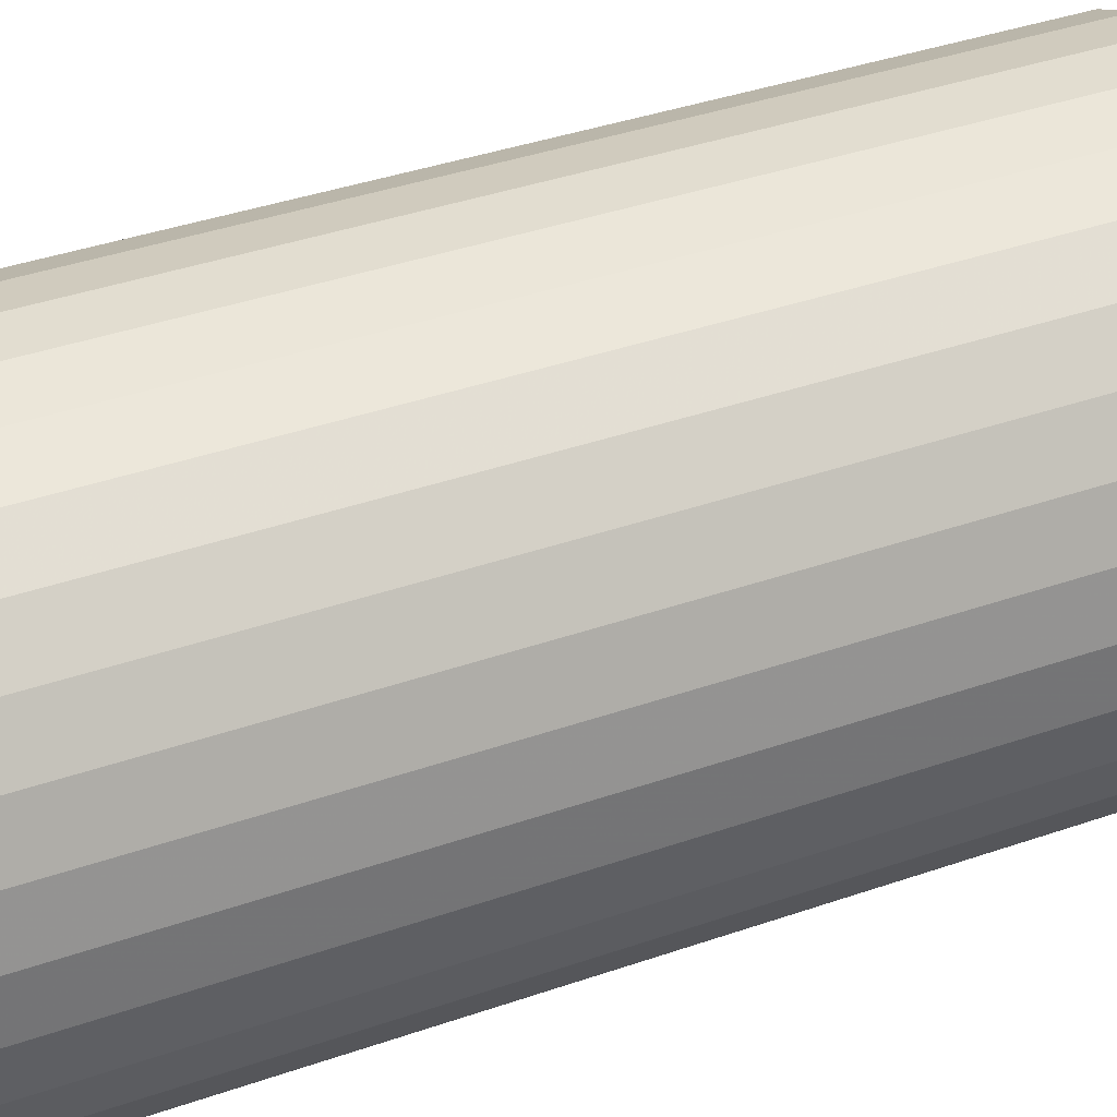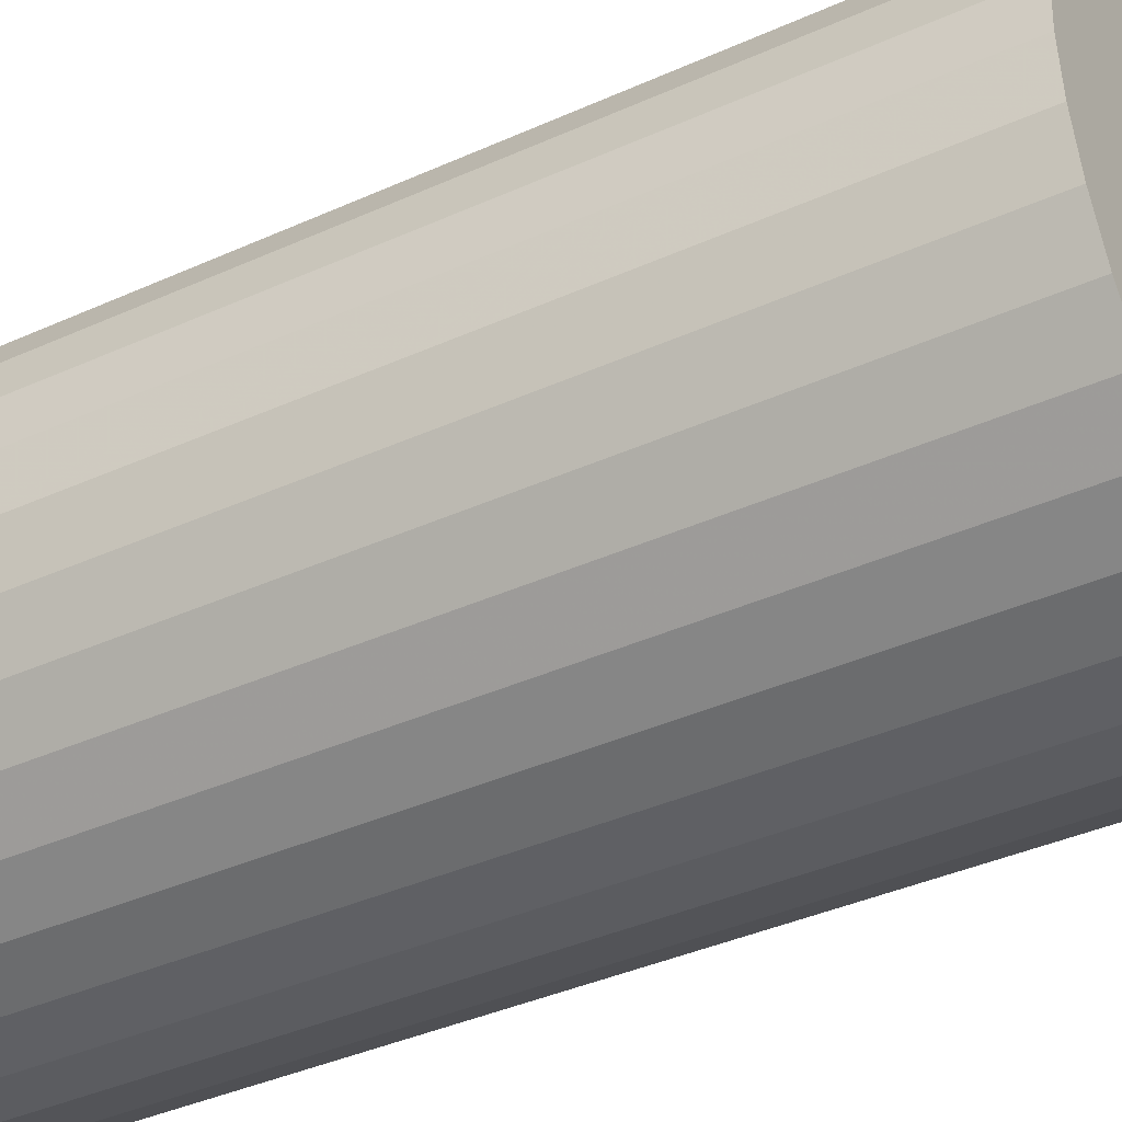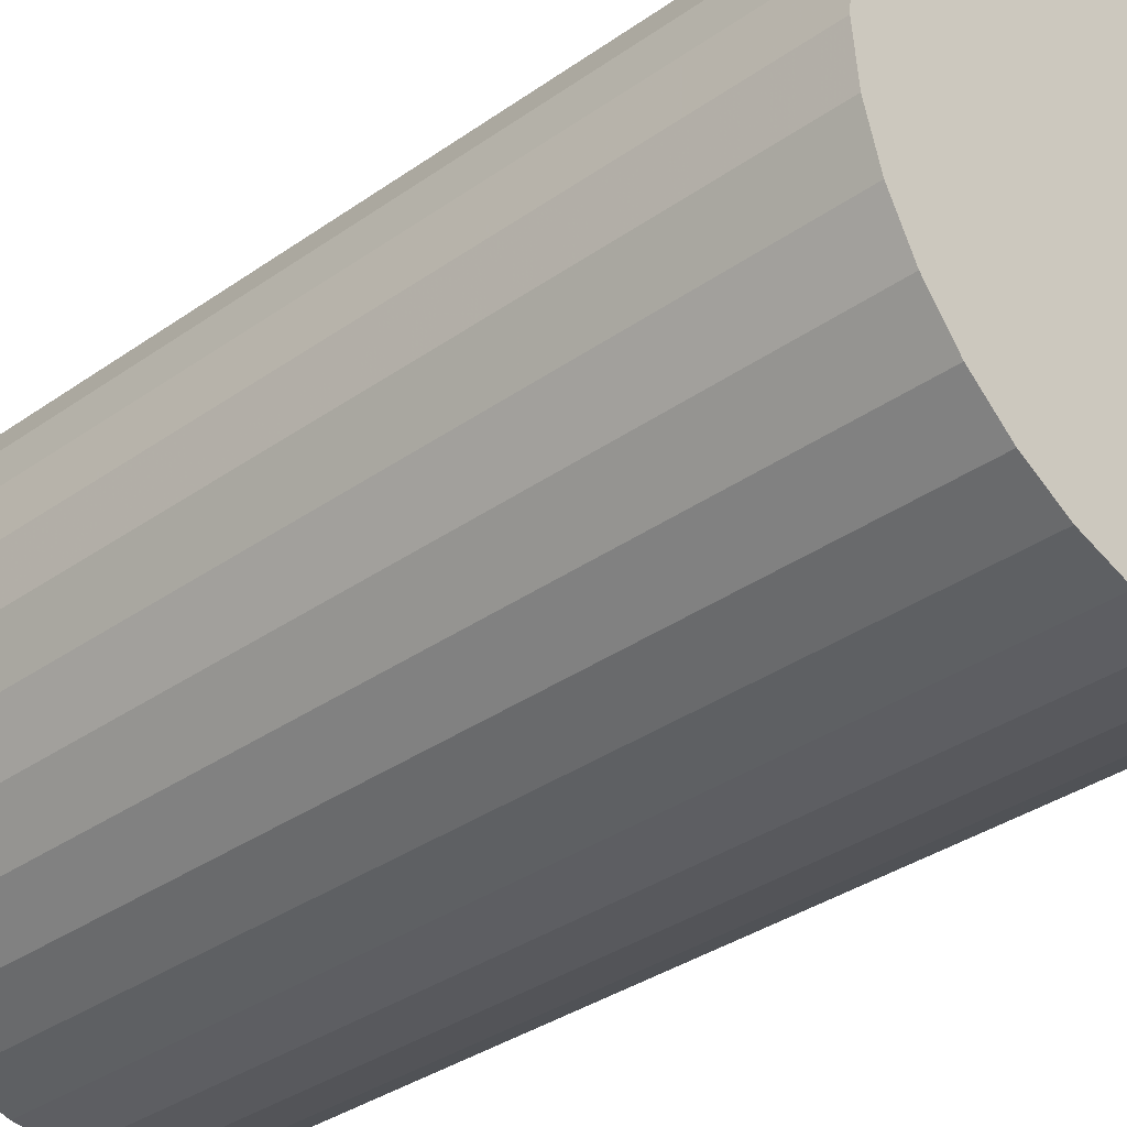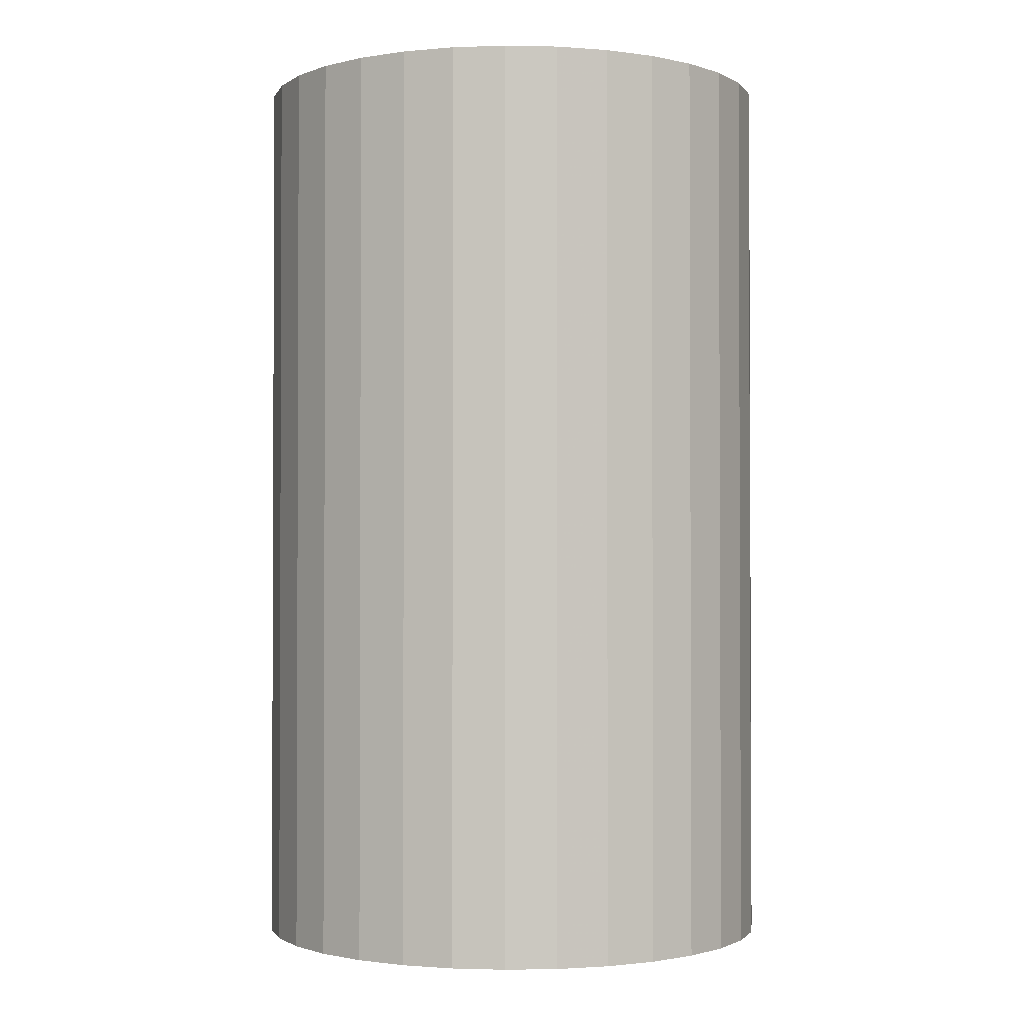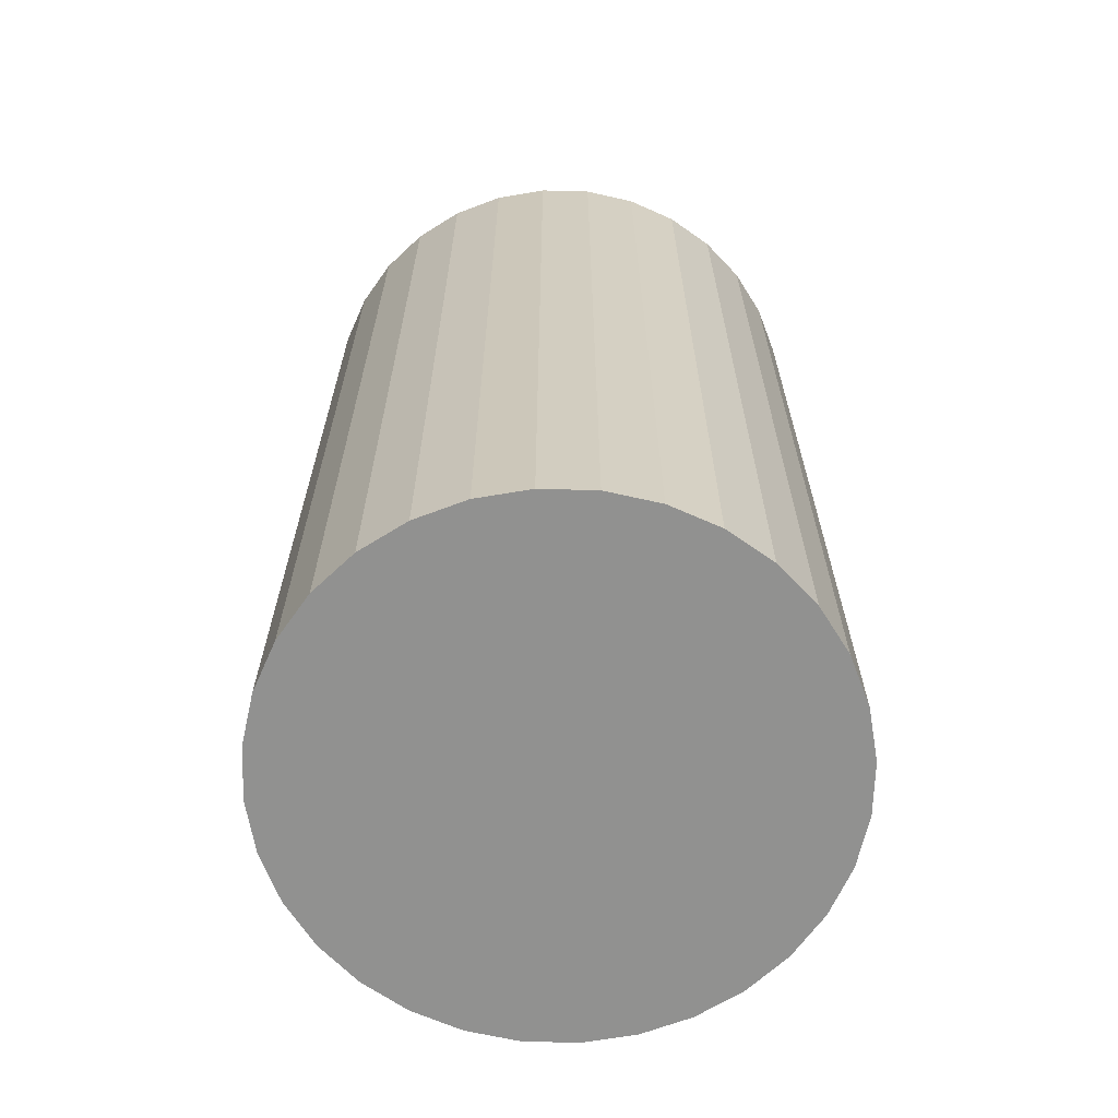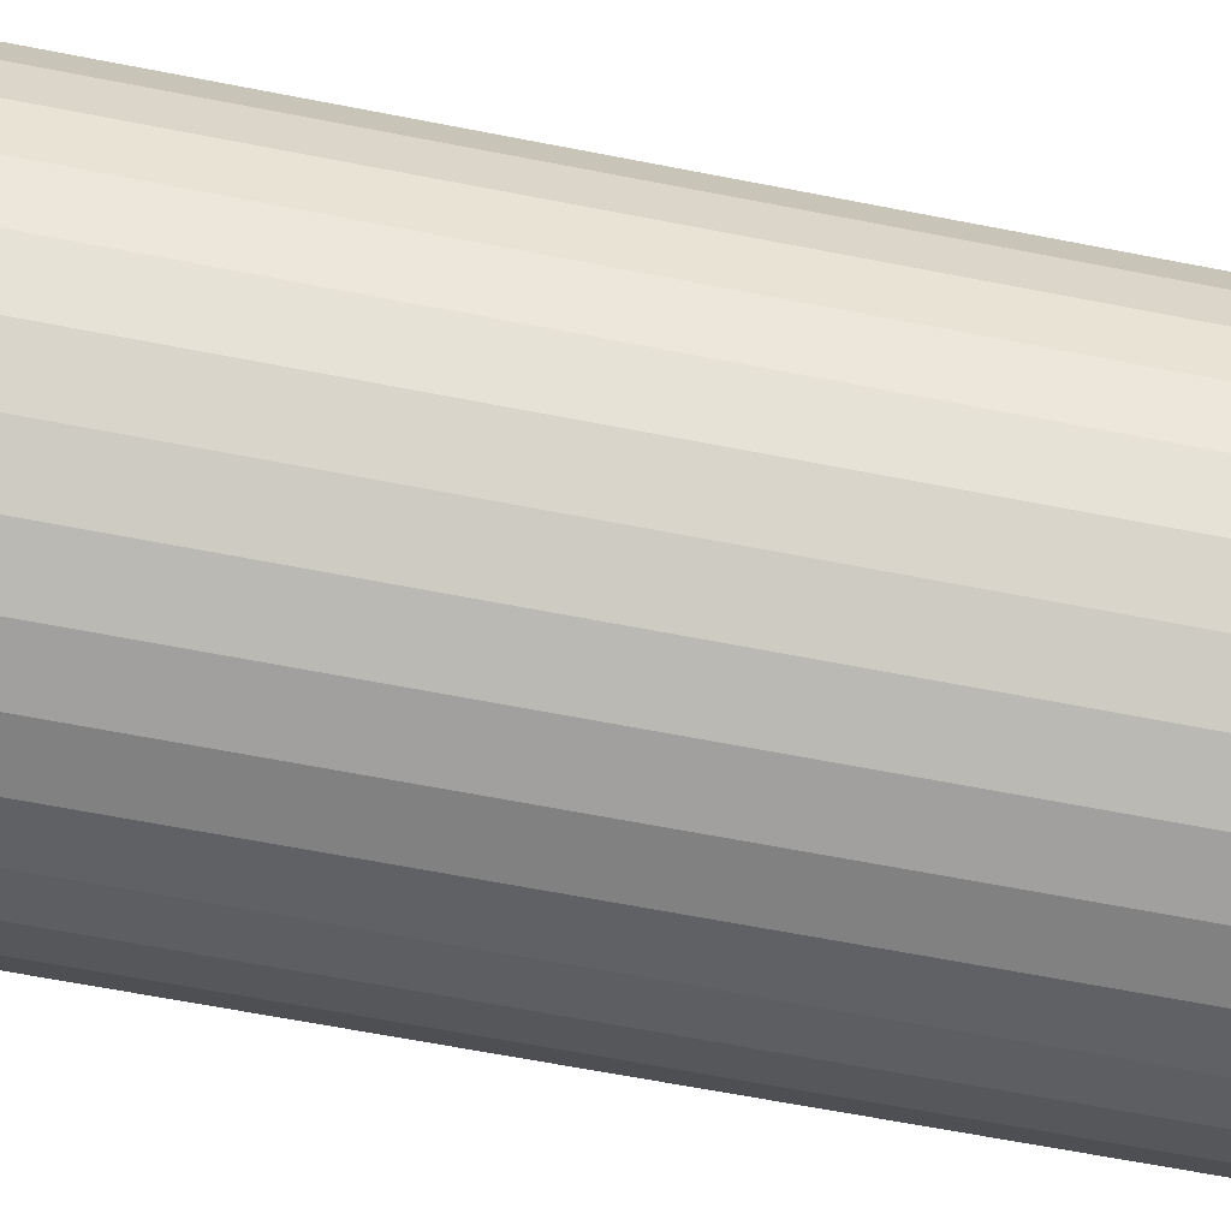
<metadata>
{"format":"obj","ext":"obj","renderer":"f3d","projection":"perspective","resolution":1024,"background":"white","views":[{"elev":41.0,"azim":67.3,"up":"+Y"},{"elev":-39.9,"azim":-61.0,"up":"+Y"},{"elev":-34.9,"azim":-46.8,"up":"+Y"},{"elev":-1.5,"azim":-167.2,"up":"+Z"},{"elev":-65.9,"azim":82.8,"up":"+Z"},{"elev":-66.2,"azim":-101.0,"up":"+Y"}]}
</metadata>
<code>
v 0 0 -0.04234
v 0.02463 0 -0.04234
v 0.02463 0 0.04234
v 0 0 0.04234
v 0.02415 0.004805 -0.04234
v 0.02415 0.004805 0.04234
v 0.02275 0.009424 -0.04234
v 0.02275 0.009424 0.04234
v 0.02048 0.01368 -0.04234
v 0.02048 0.01368 0.04234
v 0.01741 0.01741 -0.04234
v 0.01741 0.01741 0.04234
v 0.01368 0.02048 -0.04234
v 0.01368 0.02048 0.04234
v 0.009424 0.02275 -0.04234
v 0.009424 0.02275 0.04234
v 0.004805 0.02415 -0.04234
v 0.004805 0.02415 0.04234
v 0 0.02463 -0.04234
v 0 0.02463 0.04234
v -0.004805 0.02415 -0.04234
v -0.004805 0.02415 0.04234
v -0.009424 0.02275 -0.04234
v -0.009424 0.02275 0.04234
v -0.01368 0.02048 -0.04234
v -0.01368 0.02048 0.04234
v -0.01741 0.01741 -0.04234
v -0.01741 0.01741 0.04234
v -0.02048 0.01368 -0.04234
v -0.02048 0.01368 0.04234
v -0.02275 0.009424 -0.04234
v -0.02275 0.009424 0.04234
v -0.02415 0.004805 -0.04234
v -0.02415 0.004805 0.04234
v -0.02463 0 -0.04234
v -0.02463 0 0.04234
v -0.02415 -0.004805 -0.04234
v -0.02415 -0.004805 0.04234
v -0.02275 -0.009424 -0.04234
v -0.02275 -0.009424 0.04234
v -0.02048 -0.01368 -0.04234
v -0.02048 -0.01368 0.04234
v -0.01741 -0.01741 -0.04234
v -0.01741 -0.01741 0.04234
v -0.01368 -0.02048 -0.04234
v -0.01368 -0.02048 0.04234
v -0.009424 -0.02275 -0.04234
v -0.009424 -0.02275 0.04234
v -0.004805 -0.02415 -0.04234
v -0.004805 -0.02415 0.04234
v -0 -0.02463 -0.04234
v -0 -0.02463 0.04234
v 0.004805 -0.02415 -0.04234
v 0.004805 -0.02415 0.04234
v 0.009424 -0.02275 -0.04234
v 0.009424 -0.02275 0.04234
v 0.01368 -0.02048 -0.04234
v 0.01368 -0.02048 0.04234
v 0.01741 -0.01741 -0.04234
v 0.01741 -0.01741 0.04234
v 0.02048 -0.01368 -0.04234
v 0.02048 -0.01368 0.04234
v 0.02275 -0.009424 -0.04234
v 0.02275 -0.009424 0.04234
v 0.02415 -0.004805 -0.04234
v 0.02415 -0.004805 0.04234
f 2 1 5
f 2 5 3
f 3 5 6
f 3 6 4
f 5 1 7
f 5 7 6
f 6 7 8
f 6 8 4
f 7 1 9
f 7 9 8
f 8 9 10
f 8 10 4
f 9 1 11
f 9 11 10
f 10 11 12
f 10 12 4
f 11 1 13
f 11 13 12
f 12 13 14
f 12 14 4
f 13 1 15
f 13 15 14
f 14 15 16
f 14 16 4
f 15 1 17
f 15 17 16
f 16 17 18
f 16 18 4
f 17 1 19
f 17 19 18
f 18 19 20
f 18 20 4
f 19 1 21
f 19 21 20
f 20 21 22
f 20 22 4
f 21 1 23
f 21 23 22
f 22 23 24
f 22 24 4
f 23 1 25
f 23 25 24
f 24 25 26
f 24 26 4
f 25 1 27
f 25 27 26
f 26 27 28
f 26 28 4
f 27 1 29
f 27 29 28
f 28 29 30
f 28 30 4
f 29 1 31
f 29 31 30
f 30 31 32
f 30 32 4
f 31 1 33
f 31 33 32
f 32 33 34
f 32 34 4
f 33 1 35
f 33 35 34
f 34 35 36
f 34 36 4
f 35 1 37
f 35 37 36
f 36 37 38
f 36 38 4
f 37 1 39
f 37 39 38
f 38 39 40
f 38 40 4
f 39 1 41
f 39 41 40
f 40 41 42
f 40 42 4
f 41 1 43
f 41 43 42
f 42 43 44
f 42 44 4
f 43 1 45
f 43 45 44
f 44 45 46
f 44 46 4
f 45 1 47
f 45 47 46
f 46 47 48
f 46 48 4
f 47 1 49
f 47 49 48
f 48 49 50
f 48 50 4
f 49 1 51
f 49 51 50
f 50 51 52
f 50 52 4
f 51 1 53
f 51 53 52
f 52 53 54
f 52 54 4
f 53 1 55
f 53 55 54
f 54 55 56
f 54 56 4
f 55 1 57
f 55 57 56
f 56 57 58
f 56 58 4
f 57 1 59
f 57 59 58
f 58 59 60
f 58 60 4
f 59 1 61
f 59 61 60
f 60 61 62
f 60 62 4
f 61 1 63
f 61 63 62
f 62 63 64
f 62 64 4
f 63 1 65
f 63 65 64
f 64 65 66
f 64 66 4
f 65 1 2
f 65 2 66
f 66 2 3
f 66 3 4

</code>
